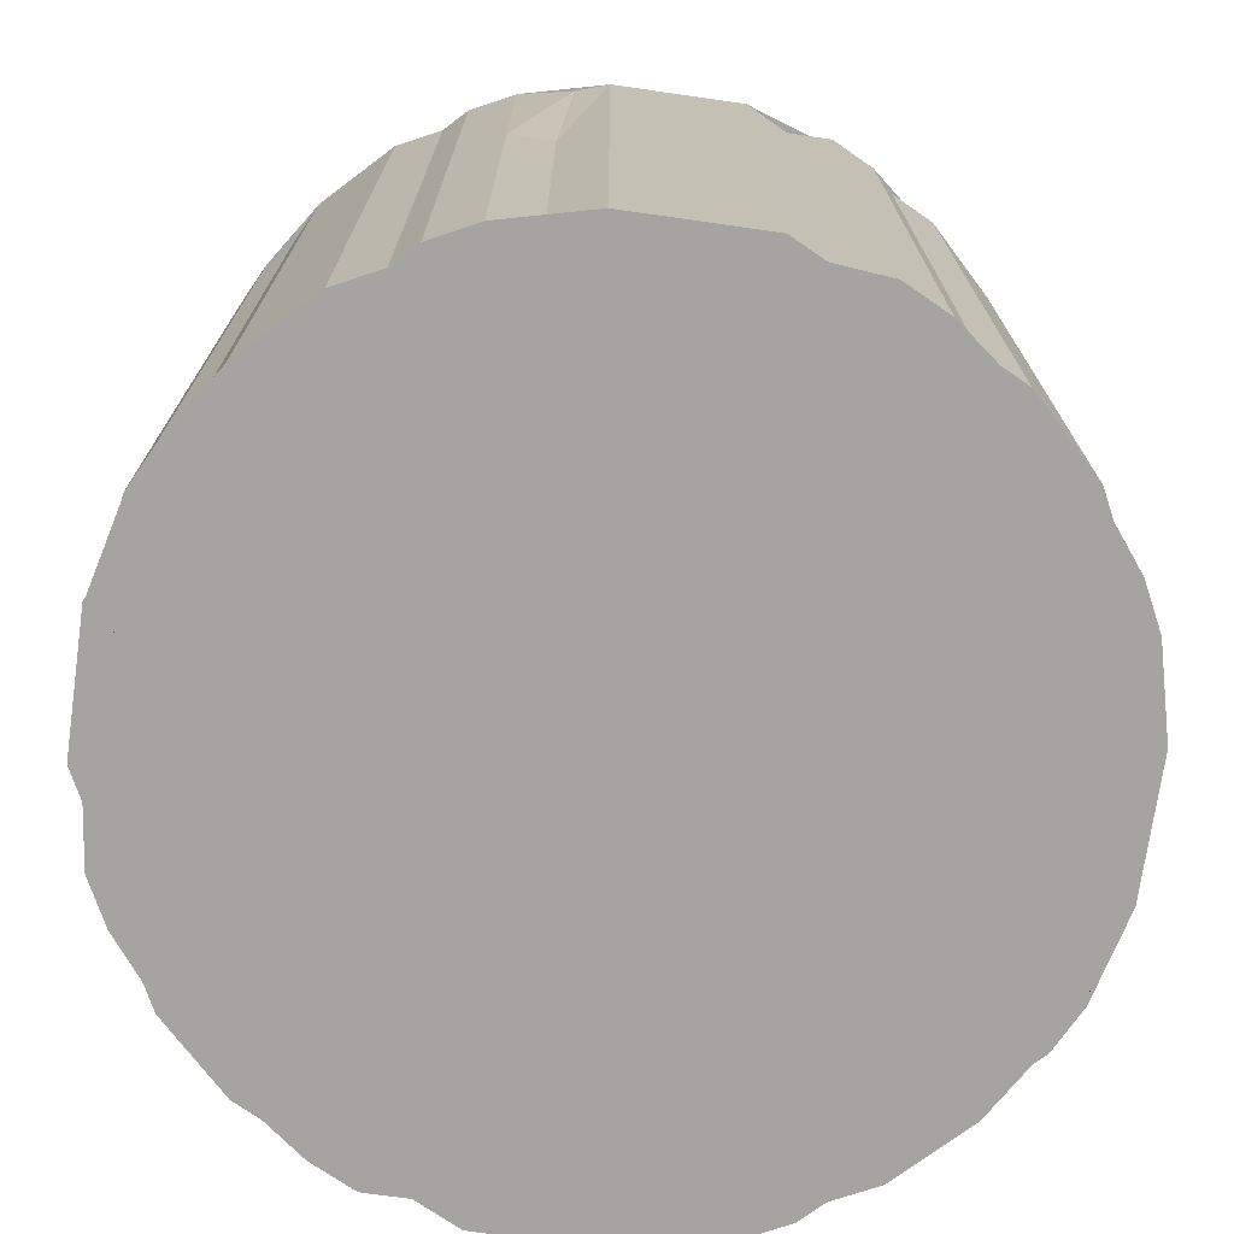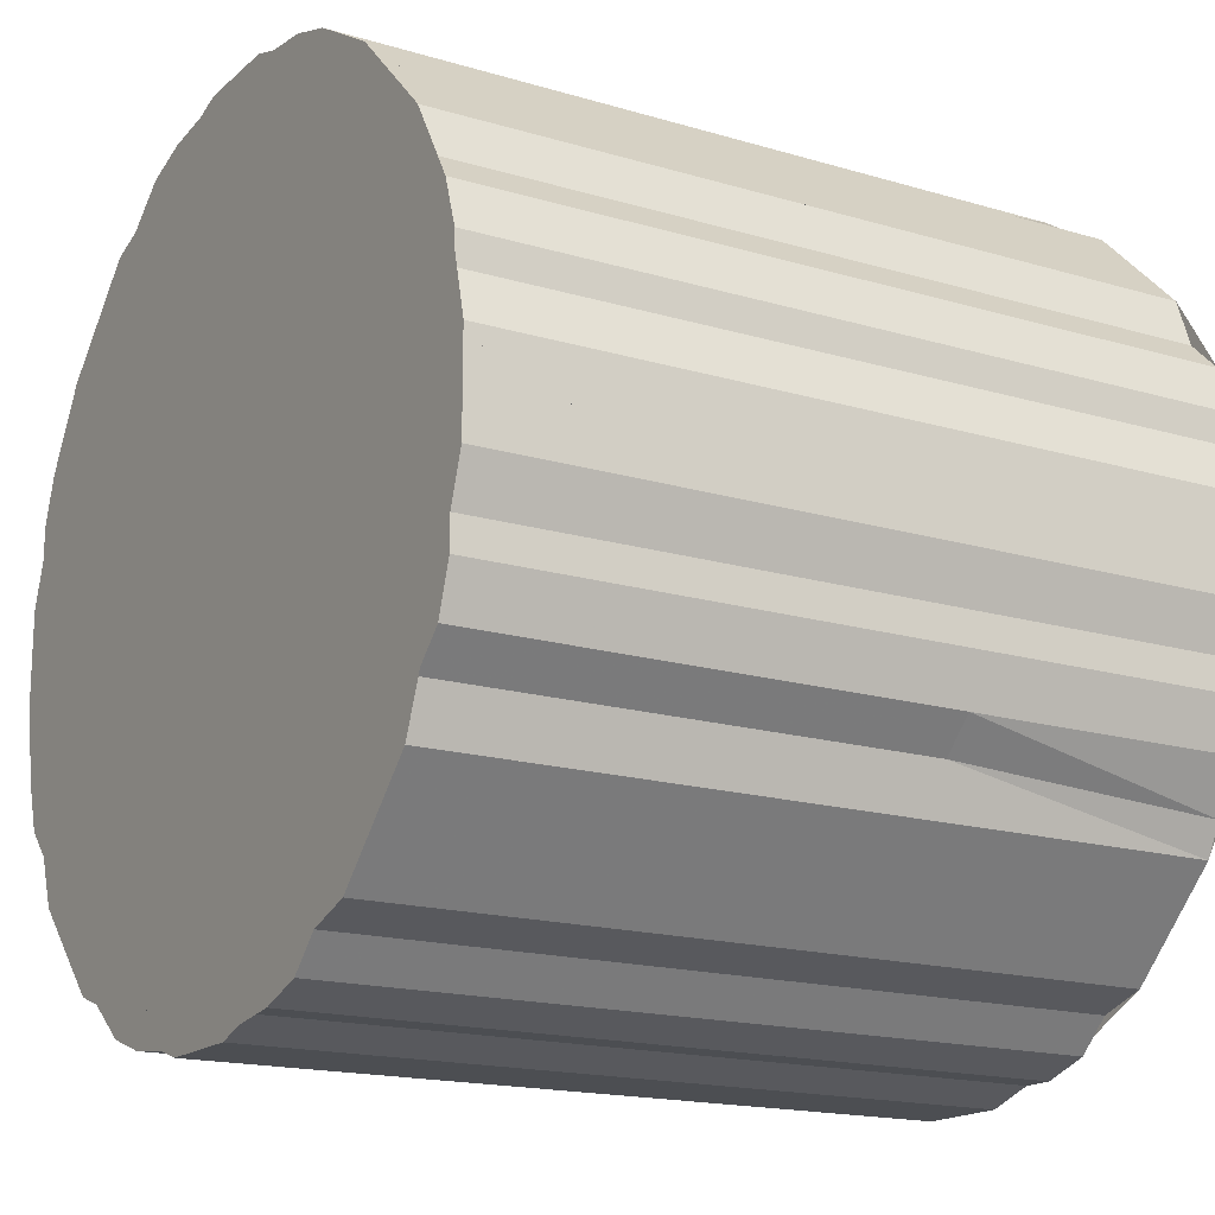
<metadata>
{"format":"obj","ext":"obj","renderer":"f3d","projection":"perspective","resolution":1024,"background":"white","views":[{"elev":-73.3,"azim":126.9,"up":"+Z"},{"elev":-16.9,"azim":-121.1,"up":"+Y"}]}
</metadata>
<code>
o prim0
v   0.027  0  0.048
v   0.027 -0  0.03
v   0.027 -0  0.016
v   0.027 -0  0.006
v   0.027 -0  0
v   0.026  0  0.048
v   0.026 -0  0
v   0.027 -0.003  0.048
v   0.027 -0.003  0.03
v   0.027 -0.003  0.016
v   0.027 -0.003  0.006
v   0.027 -0.003  0
v   0.026 -0.006  0.048
v   0.026 -0.006  0.03
v   0.026 -0.006  0.016
v   0.026 -0.006  0.006
v   0.026 -0.006  0
v   0.026 -0.008  0.048
v   0.026 -0.008  0.03
v   0.026 -0.008  0.016
v   0.026 -0.008  0.006
v   0.026 -0.008  0
v   0.025 -0.011  0.048
v   0.025 -0.011  0.03
v   0.025 -0.011  0.016
v   0.025 -0.011  0.006
v   0.025 -0.011  0
v   0.023 -0.013  0.048
v   0.023 -0.013  0.03
v   0.023 -0.013  0.016
v   0.023 -0.013  0.006
v   0.023 -0.013  0
v   0.022 -0.016  0.048
v   0.022 -0.016  0.03
v   0.022 -0.016  0.016
v   0.022 -0.016  0.006
v   0.022 -0.016  0
v   0.021 -0.015  0.048
v   0.021 -0.015  0
f 6 7 39 38
f 39 37 36 35 34 33 38
f 37 32 31 36
f 30 35 36 31
f 29 34 35 30
f 29 28 33 34
f 12 17 22 27 32 37 39 7 5
f 8 1 6 38 33 28 23 18 13
f 5 7 6 1 2 3 4
f 14 13 18 19
f 20 15 14 19
f 16 21 22 17
f 16 15 20 21
f 27 22 21 26
f 26 21 20 25
f 26 31 32 27
f 30 31 26 25
f 18 23 24 19
f 20 19 24 25
f 24 23 28 29
f 24 29 30 25
f 11 4 3 10
f 11 12 5 4
f 15 16 11 10
f 17 12 11 16
f 3 2 9 10
f 1 8 9 2
f 9 14 15 10
f 9 8 13 14
o prim1
v   0.022 -0.016  0.048
v   0.022 -0.016  0.03
v   0.022 -0.016  0.016
v   0.022 -0.016  0.006
v   0.022 -0.016  0
v   0.021 -0.015  0.048
v   0.021 -0.015  0
v   0.02 -0.018  0.048
v   0.02 -0.018  0.03
v   0.02 -0.018  0.016
v   0.02 -0.018  0.006
v   0.02 -0.018  0
v   0.018 -0.02  0.048
v   0.018 -0.02  0.03
v   0.018 -0.02  0.016
v   0.018 -0.02  0.006
v   0.018 -0.02  0
v   0.016 -0.022  0.048
v   0.016 -0.022  0.03
v   0.016 -0.022  0.016
v   0.016 -0.022  0.006
v   0.016 -0.022  0
v   0.014 -0.023  0.048
v   0.013 -0.023  0.03
v   0.013 -0.023  0.016
v   0.013 -0.023  0.006
v   0.013 -0.023  0
v   0.011 -0.025  0.048
v   0.011 -0.025  0.03
v   0.011 -0.025  0.016
v   0.011 -0.025  0.006
v   0.011 -0.025  0
v   0.008 -0.026  0.048
v   0.008 -0.026  0.03
v   0.008 -0.026  0.016
v   0.008 -0.026  0.006
v   0.008 -0.026  0
v   0.008 -0.024  0.048
v   0.008 -0.024  0
f 46 78 77 45
f 78 76 75 74 73 72 77
f 76 71 70 75
f 69 74 75 70
f 68 73 74 69
f 68 67 72 73
f 51 56 61 66 71 76 78 46 44
f 45 77 72 67 62 57 52 47 40
f 41 42 43 44 46 45 40
f 53 52 57 58
f 59 54 53 58
f 55 60 61 56
f 55 54 59 60
f 66 61 60 65
f 65 60 59 64
f 65 70 71 66
f 69 70 65 64
f 63 62 67 68
f 63 68 69 64
f 57 62 63 58
f 59 58 63 64
f 50 43 42 49
f 50 51 44 43
f 54 55 50 49
f 56 51 50 55
f 42 41 48 49
f 40 47 48 41
f 48 53 54 49
f 48 47 52 53
o prim2
v   0.008 -0.026  0.048
v   0.008 -0.026  0.03
v   0.008 -0.026  0.016
v   0.008 -0.026  0.006
v   0.008 -0.026  0
v   0.008 -0.024  0.048
v   0.008 -0.024  0
v   0.006 -0.026  0.048
v   0.006 -0.026  0.03
v   0.006 -0.026  0.016
v   0.006 -0.026  0.006
v   0.006 -0.026  0
v   0.003 -0.027  0.048
v   0.003 -0.027  0.03
v   0.003 -0.027  0.016
v   0.003 -0.027  0.006
v   0.003 -0.027  0
v   0 -0.027  0.048
v   0 -0.027  0.03
v   0 -0.027  0.016
v   0 -0.027  0.006
v   0 -0.027  0
v  -0.003 -0.027  0.048
v  -0.003 -0.027  0.03
v  -0.003 -0.027  0.016
v  -0.003 -0.027  0.006
v  -0.003 -0.027  0
v  -0.006 -0.026  0.048
v  -0.006 -0.026  0.03
v  -0.006 -0.026  0.016
v  -0.006 -0.026  0.006
v  -0.006 -0.026  0
v  -0.008 -0.026  0.048
v  -0.008 -0.026  0.03
v  -0.008 -0.026  0.016
v  -0.008 -0.026  0.006
v  -0.008 -0.026  0
v  -0.008 -0.024  0.048
v  -0.008 -0.024  0
f 85 117 116 84
f 100 105 110 115 117 85 83 90 95
f 84 116 111 106 101 96 91 86 79
f 101 106 107 102
f 112 107 106 111
f 117 115 114 113 112 111 116
f 108 107 112 113
f 108 103 102 107
f 89 94 95 90
f 88 93 94 89
f 115 110 109 114
f 113 114 109 108
f 109 110 105 104
f 103 108 109 104
f 96 101 102 97
f 97 102 103 98
f 97 92 91 96
f 97 98 93 92
f 99 100 95 94
f 99 94 93 98
f 105 100 99 104
f 103 104 99 98
f 86 91 92 87
f 87 92 93 88
f 79 86 87 80
f 81 80 87 88
f 82 83 85 84 79 80 81
f 90 83 82 89
f 88 89 82 81
o prim3
v  -0.008 -0.026  0.048
v  -0.008 -0.026  0.03
v  -0.008 -0.026  0.016
v  -0.008 -0.026  0.006
v  -0.008 -0.026  0
v  -0.008 -0.024  0.048
v  -0.008 -0.024  0
v  -0.011 -0.025  0.048
v  -0.011 -0.025  0.03
v  -0.011 -0.025  0.016
v  -0.011 -0.025  0.006
v  -0.011 -0.025  0
v  -0.013 -0.023  0.048
v  -0.013 -0.023  0.03
v  -0.013 -0.023  0.016
v  -0.013 -0.023  0.006
v  -0.013 -0.023  0
v  -0.016 -0.022  0.048
v  -0.016 -0.022  0.03
v  -0.016 -0.022  0.016
v  -0.016 -0.022  0.006
v  -0.016 -0.022  0
v  -0.018 -0.02  0.048
v  -0.018 -0.02  0.03
v  -0.018 -0.02  0.016
v  -0.018 -0.02  0.006
v  -0.018 -0.02  0
v  -0.02 -0.018  0.048
v  -0.02 -0.018  0.03
v  -0.02 -0.018  0.016
v  -0.02 -0.018  0.006
v  -0.02 -0.018  0
v  -0.022 -0.016  0.048
v  -0.022 -0.016  0.03
v  -0.022 -0.016  0.016
v  -0.022 -0.016  0.006
v  -0.022 -0.016  0
v  -0.021 -0.015  0.048
v  -0.021 -0.015  0
f 156 155 123 124
f 121 122 124 123 118 119 120
f 126 125 130 131
f 120 119 126 127
f 126 119 118 125
f 146 151 152 147
f 146 145 150 151
f 136 131 130 135
f 118 123 155 150 145 140 135 130 125
f 140 141 136 135
f 145 146 141 140
f 124 122 129 134 139 144 149 154 156
f 128 121 120 127
f 122 121 128 129
f 139 134 133 138
f 134 129 128 133
f 150 155 156 154 153 152 151
f 154 149 148 153
f 147 152 153 148
f 142 137 136 141
f 142 141 146 147
f 131 136 137 132
f 138 133 132 137
f 132 127 126 131
f 132 133 128 127
f 143 144 139 138
f 137 142 143 138
f 149 144 143 148
f 147 148 143 142
o prim4
v  -0.022 -0.016  0.048
v  -0.022 -0.016  0.03
v  -0.022 -0.016  0.016
v  -0.022 -0.016  0.006
v  -0.022 -0.016  0
v  -0.021 -0.015  0.048
v  -0.021 -0.015  0
v  -0.023 -0.014  0.048
v  -0.023 -0.013  0.03
v  -0.023 -0.013  0.016
v  -0.023 -0.013  0.006
v  -0.023 -0.013  0
v  -0.025 -0.011  0.048
v  -0.025 -0.011  0.03
v  -0.025 -0.011  0.016
v  -0.025 -0.011  0.006
v  -0.025 -0.011  0
v  -0.026 -0.008  0.048
v  -0.026 -0.008  0.03
v  -0.026 -0.008  0.016
v  -0.026 -0.008  0.006
v  -0.026 -0.008  0
v  -0.026 -0.006  0.048
v  -0.026 -0.006  0.03
v  -0.026 -0.006  0.016
v  -0.026 -0.006  0.006
v  -0.026 -0.006  0
v  -0.027 -0.003  0.048
v  -0.027 -0.003  0.03
v  -0.027 -0.003  0.016
v  -0.027 -0.003  0.006
v  -0.027 -0.003  0
v  -0.027 -0  0.048
v  -0.027 -0  0.03
v  -0.027 -0  0.016
v  -0.027 -0  0.006
v  -0.027 -0  0
v  -0.026 -0  0.048
v  -0.026 -0  0
f 163 195 194 162
f 157 162 194 189 184 179 174 169 164
f 160 161 163 162 157 158 159
f 160 167 168 161
f 160 159 166 167
f 159 158 165 166
f 157 164 165 158
f 166 165 170 171
f 164 169 170 165
f 180 185 186 181
f 180 179 184 185
f 183 188 193 195 163 161 168 173 178
f 189 194 195 193 192 191 190
f 190 185 184 189
f 186 185 190 191
f 176 177 172 171
f 178 173 172 177
f 172 167 166 171
f 172 173 168 167
f 175 170 169 174
f 171 170 175 176
f 174 179 180 175
f 175 180 181 176
f 182 177 176 181
f 182 183 178 177
f 187 182 181 186
f 188 183 182 187
f 191 192 187 186
f 193 188 187 192
o prim5
v  -0.027 -0  0.048
v  -0.027 -0  0.03
v  -0.027 -0  0.016
v  -0.027 -0  0.006
v  -0.027 -0  0
v  -0.026 -0  0.048
v  -0.026 -0  0
v  -0.027  0.003  0.048
v  -0.027  0.003  0.03
v  -0.027  0.003  0.016
v  -0.027  0.003  0.006
v  -0.027  0.003  0
v  -0.026  0.006  0.048
v  -0.026  0.006  0.03
v  -0.026  0.006  0.016
v  -0.026  0.006  0.006
v  -0.026  0.006  0
v  -0.026  0.008  0.048
v  -0.026  0.008  0.03
v  -0.026  0.008  0.016
v  -0.026  0.008  0.006
v  -0.026  0.008  0
v  -0.025  0.011  0.048
v  -0.025  0.011  0.03
v  -0.025  0.011  0.016
v  -0.025  0.011  0.006
v  -0.025  0.011  0
v  -0.023  0.013  0.048
v  -0.023  0.013  0.03
v  -0.023  0.013  0.016
v  -0.023  0.013  0.006
v  -0.023  0.013  0
v  -0.022  0.016  0.048
v  -0.022  0.016  0.03
v  -0.022  0.016  0.016
v  -0.022  0.016  0.006
v  -0.022  0.016  0
v  -0.021  0.015  0.048
v  -0.021  0.015  0
f 201 202 234 233
f 206 199 198 205
f 200 199 206 207
f 212 207 206 211
f 208 209 204 203
f 200 202 201 196 197 198 199
f 196 203 204 197
f 205 198 197 204
f 218 213 208 203 196 201 233 228 223
f 213 218 219 214
f 214 209 208 213
f 222 227 232 234 202 200 207 212 217
f 228 233 234 232 231 230 229
f 209 214 215 210
f 210 205 204 209
f 210 211 206 205
f 216 211 210 215
f 216 217 212 211
f 224 219 218 223
f 224 223 228 229
f 224 229 230 225
f 221 222 217 216
f 227 222 221 226
f 226 231 232 227
f 230 231 226 225
f 219 224 225 220
f 220 225 226 221
f 220 215 214 219
f 220 221 216 215
o prim6
v  -0.022  0.016  0.048
v  -0.022  0.016  0.03
v  -0.022  0.016  0.016
v  -0.022  0.016  0.006
v  -0.022  0.016  0
v  -0.021  0.015  0.048
v  -0.021  0.015  0
v  -0.02  0.018  0.048
v  -0.02  0.018  0.03
v  -0.02  0.018  0.016
v  -0.02  0.018  0.006
v  -0.02  0.018  0
v  -0.018  0.02  0.048
v  -0.018  0.02  0.03
v  -0.018  0.02  0.016
v  -0.018  0.02  0.006
v  -0.018  0.02  0
v  -0.016  0.022  0.048
v  -0.016  0.022  0.03
v  -0.016  0.022  0.016
v  -0.016  0.022  0.006
v  -0.016  0.022  0
v  -0.014  0.023  0.048
v  -0.013  0.023  0.03
v  -0.013  0.023  0.016
v  -0.013  0.023  0.006
v  -0.013  0.023  0
v  -0.011  0.025  0.048
v  -0.011  0.025  0.03
v  -0.011  0.025  0.016
v  -0.011  0.025  0.006
v  -0.011  0.025  0
v  -0.008  0.026  0.048
v  -0.008  0.026  0.03
v  -0.008  0.026  0.016
v  -0.008  0.026  0.006
v  -0.008  0.026  0
v  -0.008  0.024  0.048
v  -0.008  0.024  0
f 240 241 273 272
f 239 241 240 235 236 237 238
f 256 261 266 271 273 241 239 246 251
f 257 252 247 242 235 240 272 267 262
f 245 238 237 244
f 239 238 245 246
f 237 236 243 244
f 243 236 235 242
f 251 246 245 250
f 250 245 244 249
f 248 243 242 247
f 244 243 248 249
f 248 247 252 253
f 254 249 248 253
f 270 271 266 265
f 264 269 270 265
f 255 250 249 254
f 255 256 251 250
f 252 257 258 253
f 254 253 258 259
f 258 257 262 263
f 264 259 258 263
f 267 272 273 271 270 269 268
f 268 263 262 267
f 268 269 264 263
f 261 256 255 260
f 260 255 254 259
f 266 261 260 265
f 264 265 260 259
o prim7
v  -0.008  0.026  0.048
v  -0.008  0.026  0.03
v  -0.008  0.026  0.016
v  -0.008  0.026  0.006
v  -0.008  0.026  0
v  -0.008  0.024  0.048
v  -0.008  0.024  0
v  -0.006  0.026  0.048
v  -0.006  0.026  0.03
v  -0.006  0.026  0.016
v  -0.006  0.026  0.006
v  -0.006  0.026  0
v  -0.003  0.027  0.048
v  -0.003  0.027  0.03
v  -0.003  0.027  0.016
v  -0.003  0.027  0.006
v  -0.003  0.027  0
v  -0  0.027  0.048
v  -0  0.027  0.03
v  -0  0.027  0.016
v  -0  0.027  0.006
v  -0  0.027  0
v   0.003  0.027  0.048
v   0.003  0.027  0.03
v   0.003  0.027  0.016
v   0.003  0.027  0.006
v   0.003  0.027  0
v   0.006  0.026  0.048
v   0.006  0.026  0.03
v   0.006  0.026  0.016
v   0.006  0.026  0.006
v   0.006  0.026  0
v   0.008  0.026  0.048
v   0.008  0.026  0.03
v   0.008  0.026  0.016
v   0.008  0.026  0.006
v   0.008  0.026  0
v   0.008  0.024  0.048
v   0.008  0.024  0
f 280 312 311 279
f 286 281 274 279 311 306 301 296 291
f 295 300 305 310 312 280 278 285 290
f 274 281 282 275
f 277 278 280 279 274 275 276
f 277 284 285 278
f 276 275 282 283
f 283 284 277 276
f 287 286 291 292
f 293 288 287 292
f 281 286 287 282
f 287 288 283 282
f 296 301 302 297
f 297 302 303 298
f 291 296 297 292
f 293 292 297 298
f 305 300 299 304
f 299 298 303 304
f 300 295 294 299
f 293 298 299 294
f 307 302 301 306
f 303 302 307 308
f 312 310 309 308 307 306 311
f 309 310 305 304
f 309 304 303 308
f 289 294 295 290
f 289 288 293 294
f 290 285 284 289
f 284 283 288 289
o prim8
v   0.008  0.026  0.048
v   0.008  0.026  0.03
v   0.008  0.026  0.016
v   0.008  0.026  0.006
v   0.008  0.026  0
v   0.008  0.024  0.048
v   0.008  0.024  0
v   0.011  0.025  0.048
v   0.011  0.025  0.03
v   0.011  0.025  0.016
v   0.011  0.025  0.006
v   0.011  0.025  0
v   0.013  0.023  0.048
v   0.013  0.023  0.03
v   0.013  0.023  0.016
v   0.013  0.023  0.006
v   0.013  0.023  0
v   0.016  0.022  0.048
v   0.016  0.022  0.03
v   0.016  0.022  0.016
v   0.016  0.022  0.006
v   0.016  0.022  0
v   0.018  0.02  0.048
v   0.018  0.02  0.03
v   0.018  0.02  0.016
v   0.018  0.02  0.006
v   0.018  0.02  0
v   0.02  0.018  0.048
v   0.02  0.018  0.03
v   0.02  0.018  0.016
v   0.02  0.018  0.006
v   0.02  0.018  0
v   0.022  0.016  0.048
v   0.022  0.016  0.03
v   0.022  0.016  0.016
v   0.022  0.016  0.006
v   0.022  0.016  0
v   0.021  0.015  0.048
v   0.021  0.015  0
f 350 318 319 351
f 346 345 350 351 349 348 347
f 313 320 321 314
f 322 315 314 321
f 341 346 347 342
f 341 340 345 346
f 316 317 319 318 313 314 315
f 316 323 324 317
f 316 315 322 323
f 313 318 350 345 340 335 330 325 320
f 343 344 339 338
f 347 348 343 342
f 343 348 349 344
f 337 342 343 338
f 349 351 319 317 324 329 334 339 344
f 326 325 330 331
f 332 327 326 331
f 326 321 320 325
f 322 321 326 327
f 330 335 336 331
f 332 331 336 337
f 340 341 336 335
f 336 341 342 337
f 333 332 337 338
f 333 338 339 334
f 328 327 332 333
f 334 329 328 333
f 328 323 322 327
f 324 323 328 329
o prim9
v   0.022  0.016  0.048
v   0.022  0.016  0.03
v   0.022  0.016  0.016
v   0.022  0.016  0.006
v   0.022  0.016  0
v   0.021  0.015  0.048
v   0.021  0.015  0
v   0.023  0.014  0.048
v   0.023  0.013  0.03
v   0.023  0.013  0.016
v   0.023  0.013  0.006
v   0.023  0.013  0
v   0.025  0.011  0.048
v   0.025  0.011  0.03
v   0.025  0.011  0.016
v   0.025  0.011  0.006
v   0.025  0.011  0
v   0.026  0.008  0.048
v   0.026  0.008  0.03
v   0.026  0.008  0.016
v   0.026  0.008  0.006
v   0.026  0.008  0
v   0.026  0.006  0.048
v   0.026  0.006  0.03
v   0.026  0.006  0.016
v   0.026  0.006  0.006
v   0.026  0.006  0
v   0.027  0.003  0.048
v   0.027  0.003  0.03
v   0.027  0.003  0.016
v   0.027  0.003  0.006
v   0.027  0.003  0
v   0.027  0  0.048
v   0.027 -0  0.03
v   0.027 -0  0.016
v   0.027 -0  0.006
v   0.027 -0  0
v   0.026  0  0.048
v   0.026 -0  0
f 358 390 389 357
f 355 356 358 357 352 353 354
f 355 362 363 356
f 355 354 361 362
f 354 353 360 361
f 360 353 352 359
f 356 363 368 373 378 383 388 390 358
f 352 357 389 384 379 374 369 364 359
f 367 372 373 368
f 371 372 367 366
f 368 363 362 367
f 367 362 361 366
f 365 360 359 364
f 361 360 365 366
f 365 364 369 370
f 371 366 365 370
f 385 384 389 390 388 387 386
f 378 373 372 377
f 377 372 371 376
f 369 374 375 370
f 371 370 375 376
f 386 387 382 381
f 388 383 382 387
f 382 377 376 381
f 382 383 378 377
f 380 385 386 381
f 380 379 384 385
f 376 375 380 381
f 374 379 380 375
o prim10
v   0.027 -0  0
v   0.027 -0  0.001
v   0.027 -0.003  0
v   0.027 -0.003  0.001
v   0.026 -0.006  0
v   0.026 -0.006  0.001
v   0.026 -0.008  0
v   0.026 -0.008  0.001
v   0.025 -0.011  0
v   0.025 -0.011  0.001
v   0.023 -0.013  0
v   0.023 -0.013  0.001
v   0.022 -0.016  0
v   0.022 -0.016  0.001
v   0.02 -0.018  0
v   0.02 -0.018  0.001
v   0.018 -0.02  0
v   0.018 -0.02  0.001
v   0.016 -0.022  0
v   0.016 -0.022  0.001
v   0.013 -0.023  0
v   0.013 -0.023  0.001
v   0.011 -0.025  0
v   0.011 -0.025  0.001
v   0.008 -0.026  0
v   0.008 -0.026  0.001
v   0.006 -0.026  0
v   0.006 -0.026  0.001
v   0.003 -0.027  0
v   0.003 -0.027  0.001
v   0 -0.027  0
v   0 -0.027  0.001
v  -0.003 -0.027  0
v  -0.003 -0.027  0.001
v  -0.006 -0.026  0
v  -0.006 -0.026  0.001
v  -0.008 -0.026  0
v  -0.008 -0.026  0.001
v  -0.011 -0.025  0
v  -0.011 -0.025  0.001
v  -0.013 -0.023  0
v  -0.013 -0.023  0.001
v  -0.016 -0.022  0
v  -0.016 -0.022  0.001
v  -0.018 -0.02  0
v  -0.018 -0.02  0.001
v  -0.02 -0.018  0
v  -0.02 -0.018  0.001
v  -0.022 -0.016  0
v  -0.022 -0.016  0.001
v  -0.023 -0.013  0
v  -0.023 -0.013  0.001
v  -0.025 -0.011  0
v  -0.025 -0.011  0.001
v  -0.026 -0.008  0
v  -0.026 -0.008  0.001
v  -0.026 -0.006  0
v  -0.026 -0.006  0.001
v  -0.027 -0.003  0
v  -0.027 -0.003  0.001
v  -0.027 -0  0
v  -0.027 -0  0.001
v  -0.027  0.003  0
v  -0.027  0.003  0.001
v  -0.026  0.006  0
v  -0.026  0.006  0.001
v  -0.026  0.008  0
v  -0.026  0.008  0.001
v  -0.025  0.011  0
v  -0.025  0.011  0.001
v  -0.023  0.013  0
v  -0.023  0.013  0.001
v  -0.022  0.016  0
v  -0.022  0.016  0.001
v  -0.02  0.018  0
v  -0.02  0.018  0.001
v  -0.018  0.02  0
v  -0.018  0.02  0.001
v  -0.016  0.022  0
v  -0.016  0.022  0.001
v  -0.013  0.023  0
v  -0.013  0.023  0.001
v  -0.011  0.025  0
v  -0.011  0.025  0.001
v  -0.008  0.026  0
v  -0.008  0.026  0.001
v  -0.006  0.026  0
v  -0.006  0.026  0.001
v  -0.003  0.027  0
v  -0.003  0.027  0.001
v  -0  0.027  0
v  -0  0.027  0.001
v   0.003  0.027  0
v   0.003  0.027  0.001
v   0.006  0.026  0
v   0.006  0.026  0.001
v   0.008  0.026  0
v   0.008  0.026  0.001
v   0.011  0.025  0
v   0.011  0.025  0.001
v   0.013  0.023  0
v   0.013  0.023  0.001
v   0.016  0.022  0
v   0.016  0.022  0.001
v   0.018  0.02  0
v   0.018  0.02  0.001
v   0.02  0.018  0
v   0.02  0.018  0.001
v   0.022  0.016  0
v   0.022  0.016  0.001
v   0.023  0.013  0
v   0.023  0.013  0.001
v   0.025  0.011  0
v   0.025  0.011  0.001
v   0.026  0.008  0
v   0.026  0.008  0.001
v   0.026  0.006  0
v   0.026  0.006  0.001
v   0.027  0.003  0
v   0.027  0.003  0.001
f 464 466 465 463
f 463 461 462 464
f 459 457 458 460
f 460 462 461 459
f 475 473 474 476
f 436 435 433 434
f 437 435 436 438
f 438 440 439 437
f 439 440 442 441
f 448 450 449 447
f 448 447 445 446
f 413 411 412 414
f 433 431 432 434
f 432 431 429 430
f 451 449 450 452
f 452 454 453 451
f 456 458 457 455
f 455 453 454 456
f 472 474 473 471
f 471 469 470 472
f 467 465 466 468
f 468 470 469 467
f 478 480 479 477
f 478 477 475 476
f 503 501 502 504
f 498 497 495 496
f 505 503 504 506
f 488 490 489 487
f 495 493 494 496
f 481 479 480 482
f 444 443 441 442
f 445 443 444 446
f 422 424 423 421
f 423 424 426 425
f 428 427 425 426
f 428 430 429 427
f 411 409 410 412
f 410 409 407 408
f 395 393 394 396
f 396 398 397 395
f 400 402 401 399
f 399 397 398 400
f 502 501 499 500
f 499 497 498 500
f 392 394 393 391
f 391 509 510 392
f 508 507 505 506
f 508 510 509 507
f 492 491 489 490
f 492 494 493 491
f 483 481 482 484
f 486 488 487 485
f 485 483 484 486
f 419 420 422 421
f 418 420 419 417
f 413 414 416 415
f 415 416 418 417
f 455 457 459 461 463 465 467 469 471 473 475 477 479 481 483 485 487 489 491 493 495 497 499 501 503 505 507 509 391 393 395 397 399 401 403 405 407 409 411 413 415 417 419 421 423 425 427 429 431 433 435 437 439 441 443 445 447 449 451 453
f 405 406 408 407
f 404 402 400 398 396 394 392 510 508 506 504 502 500 498 496 494 492 490 488 486 484 482 480 478 476 474 472 470 468 466 464 462 460 458 456 454 452 450 448 446 444 442 440 438 436 434 432 430 428 426 424 422 420 418 416 414 412 410 408 406
f 403 401 402 404
f 404 406 405 403

</code>
